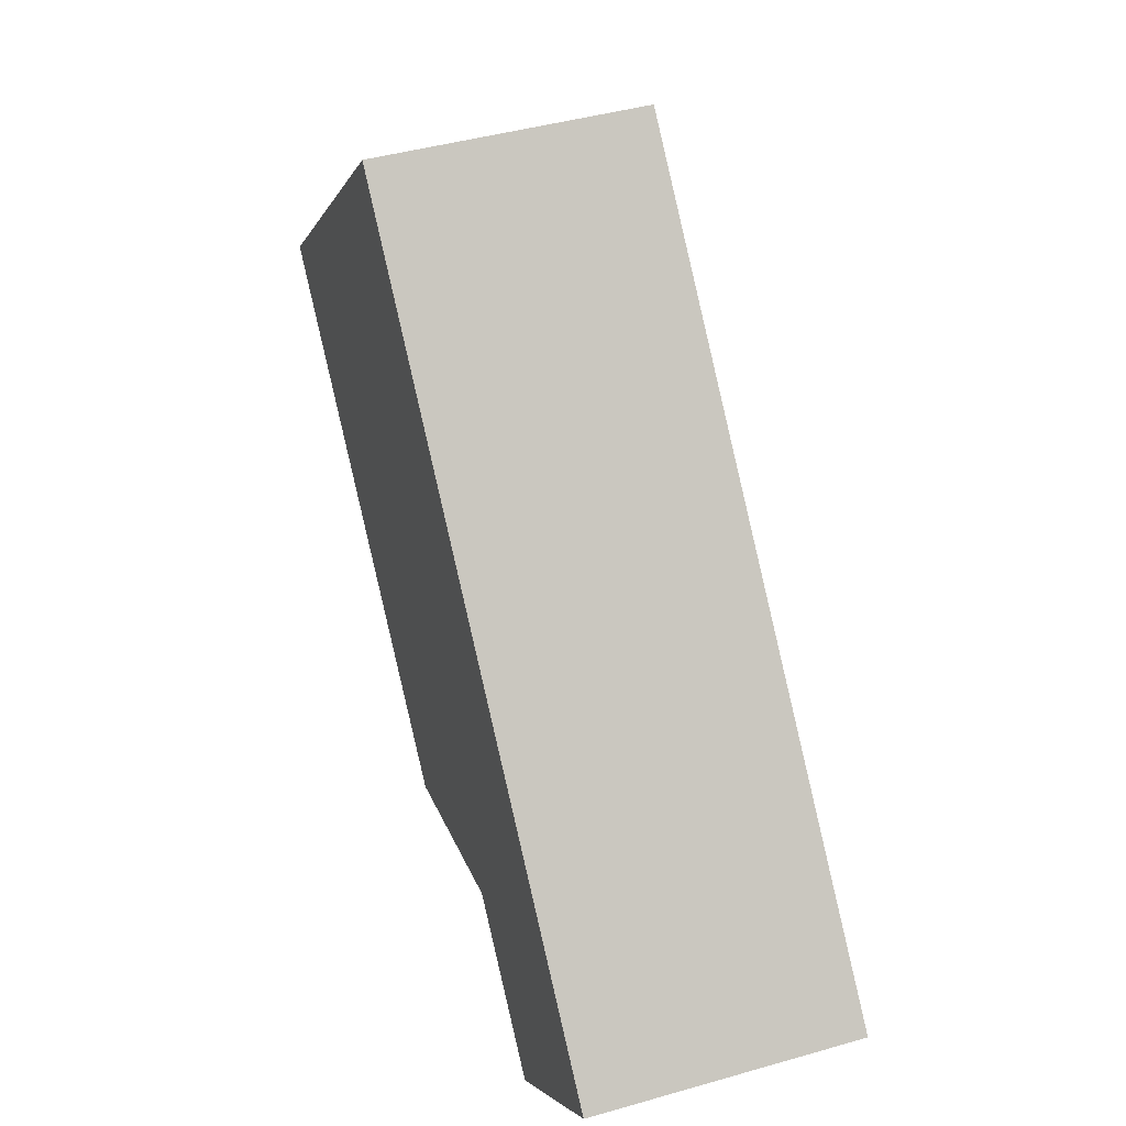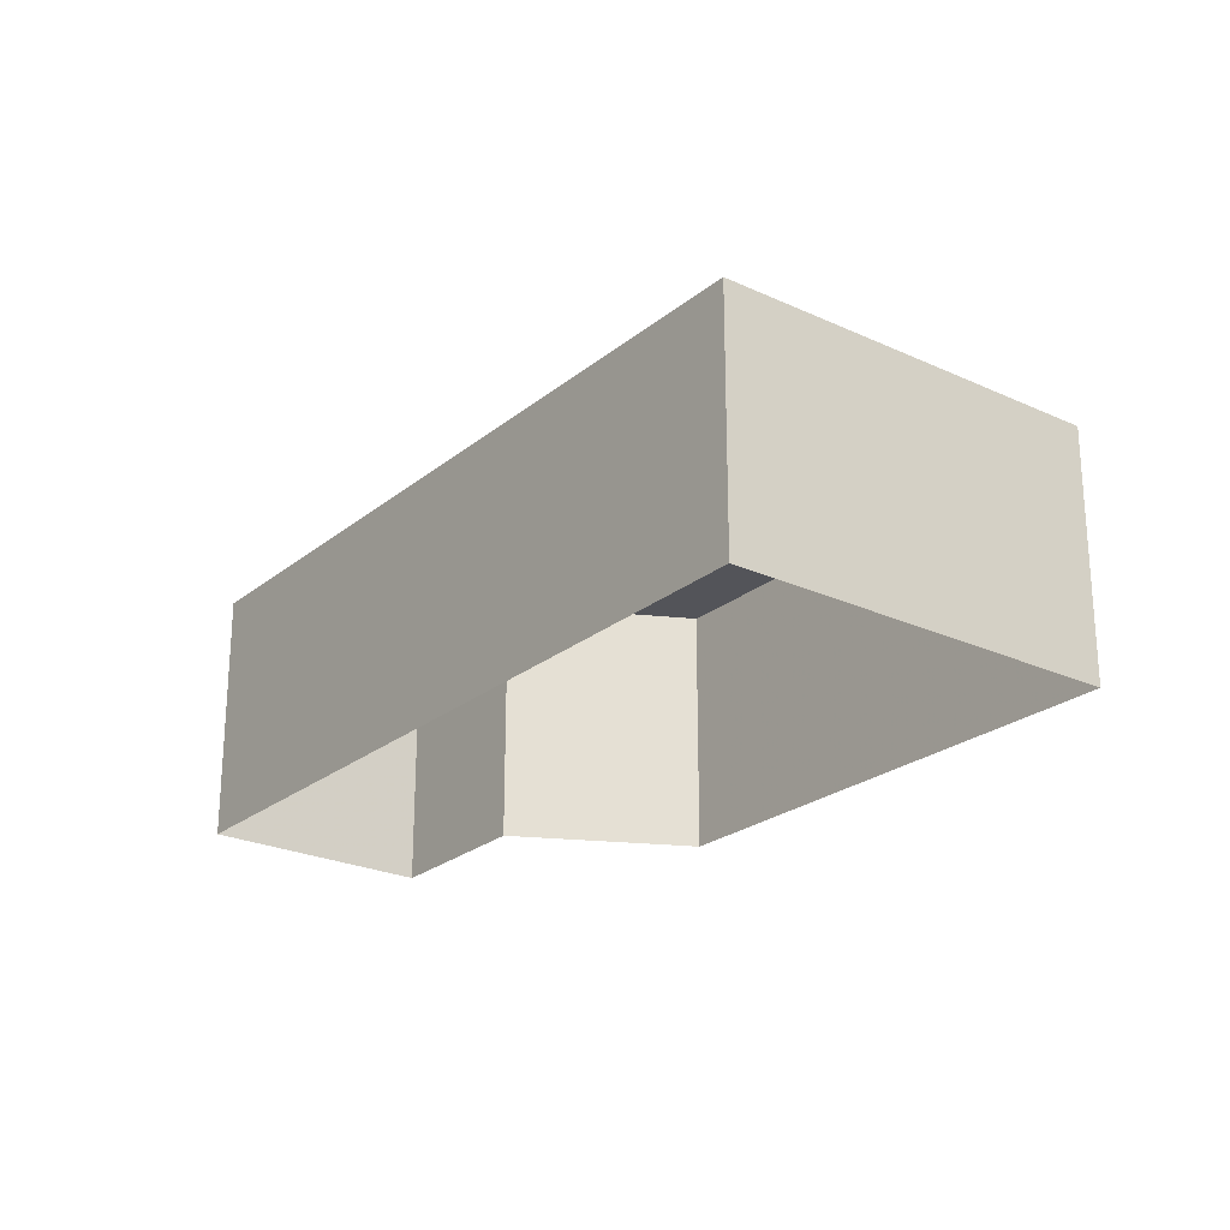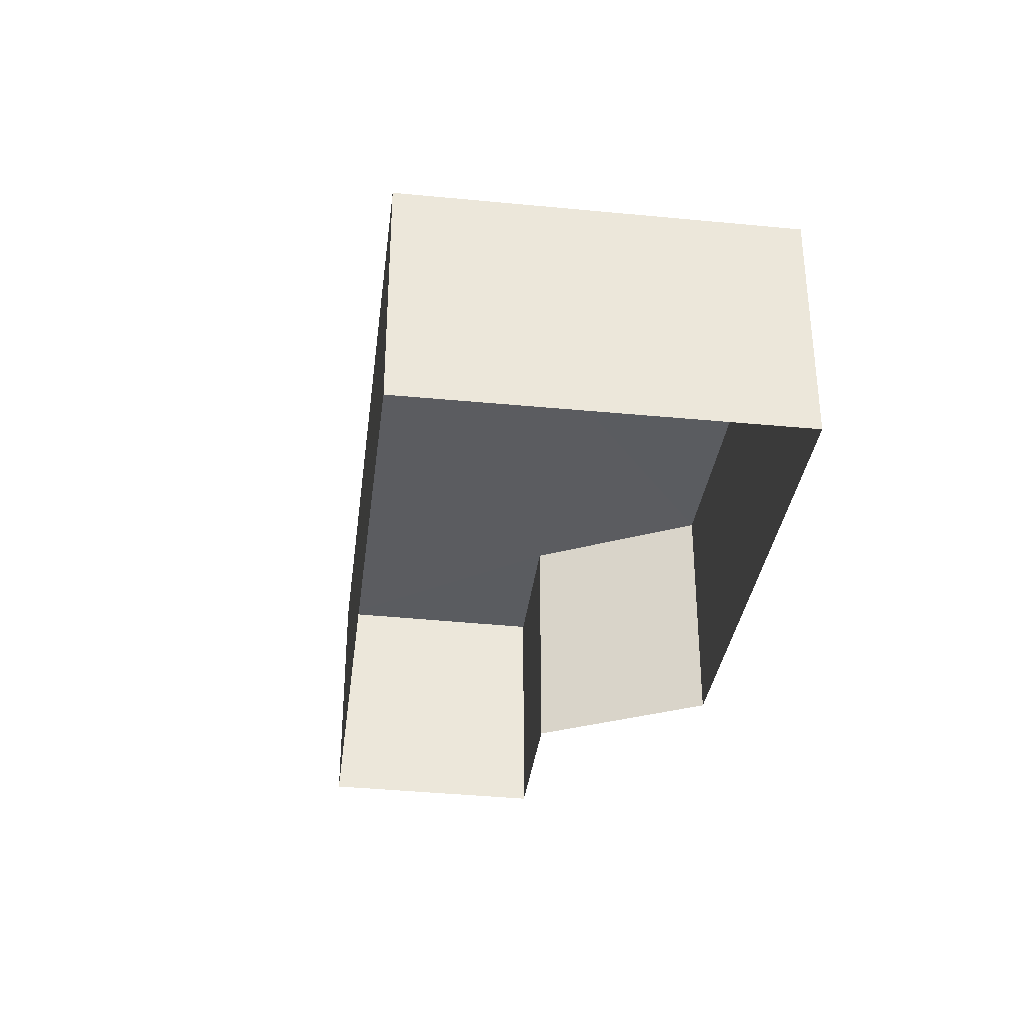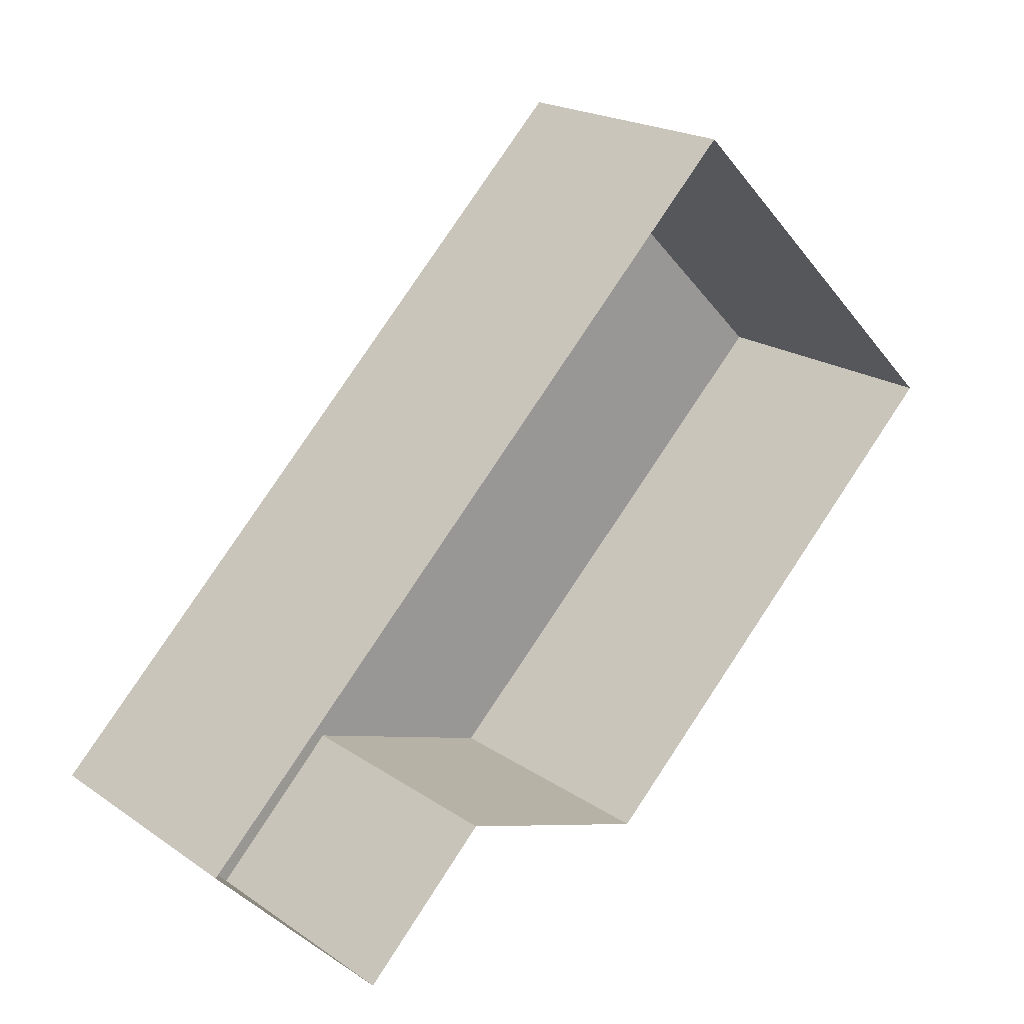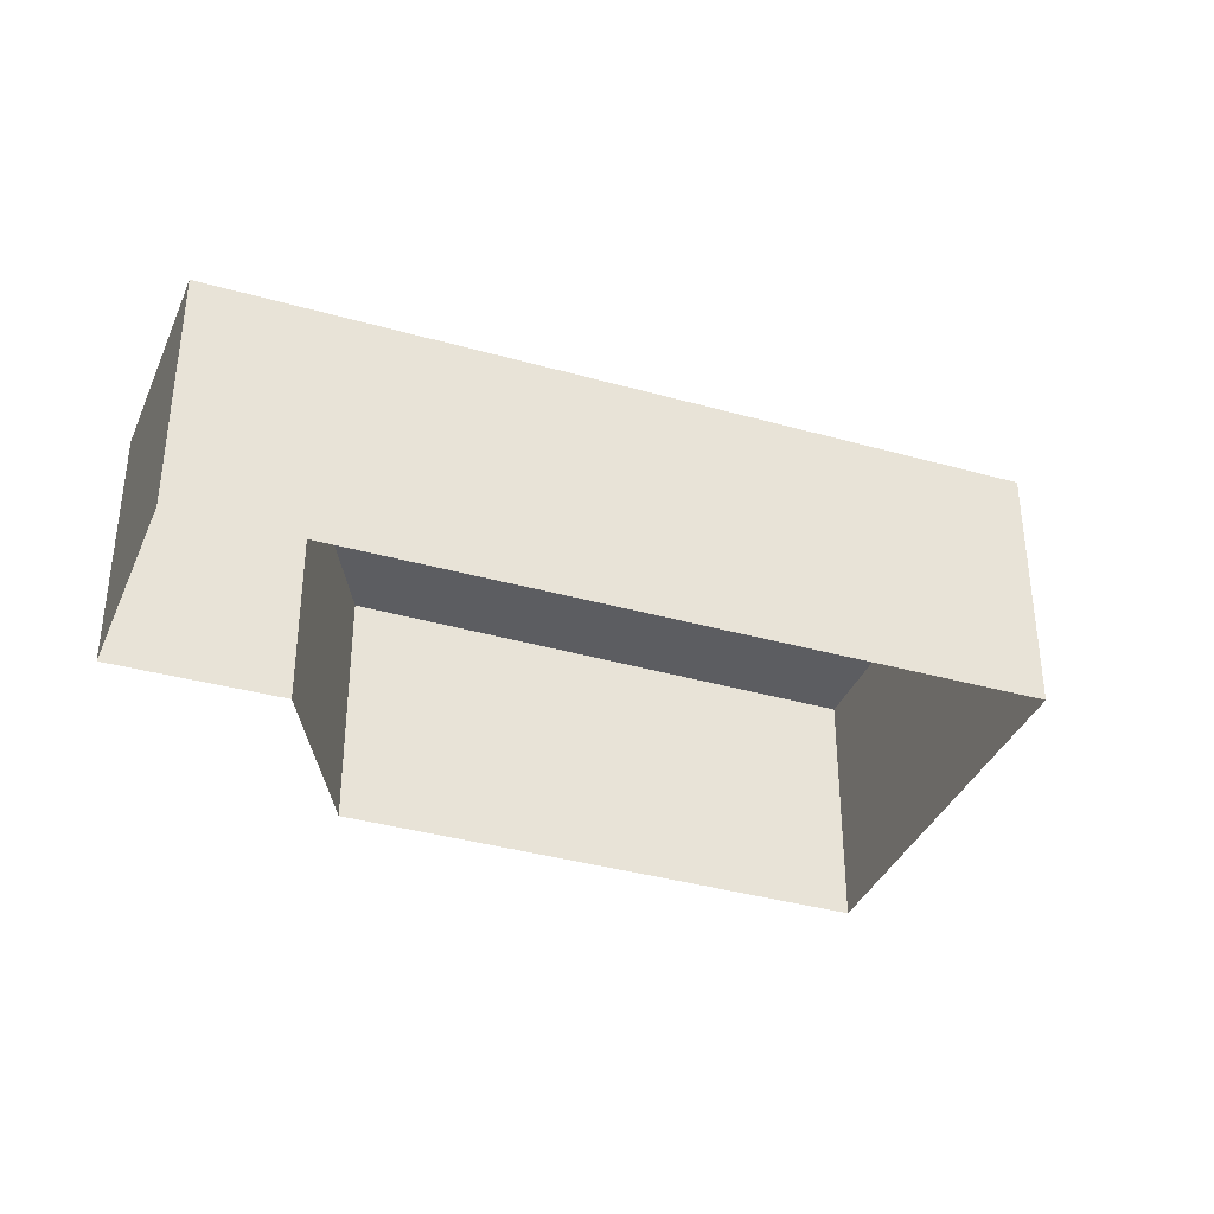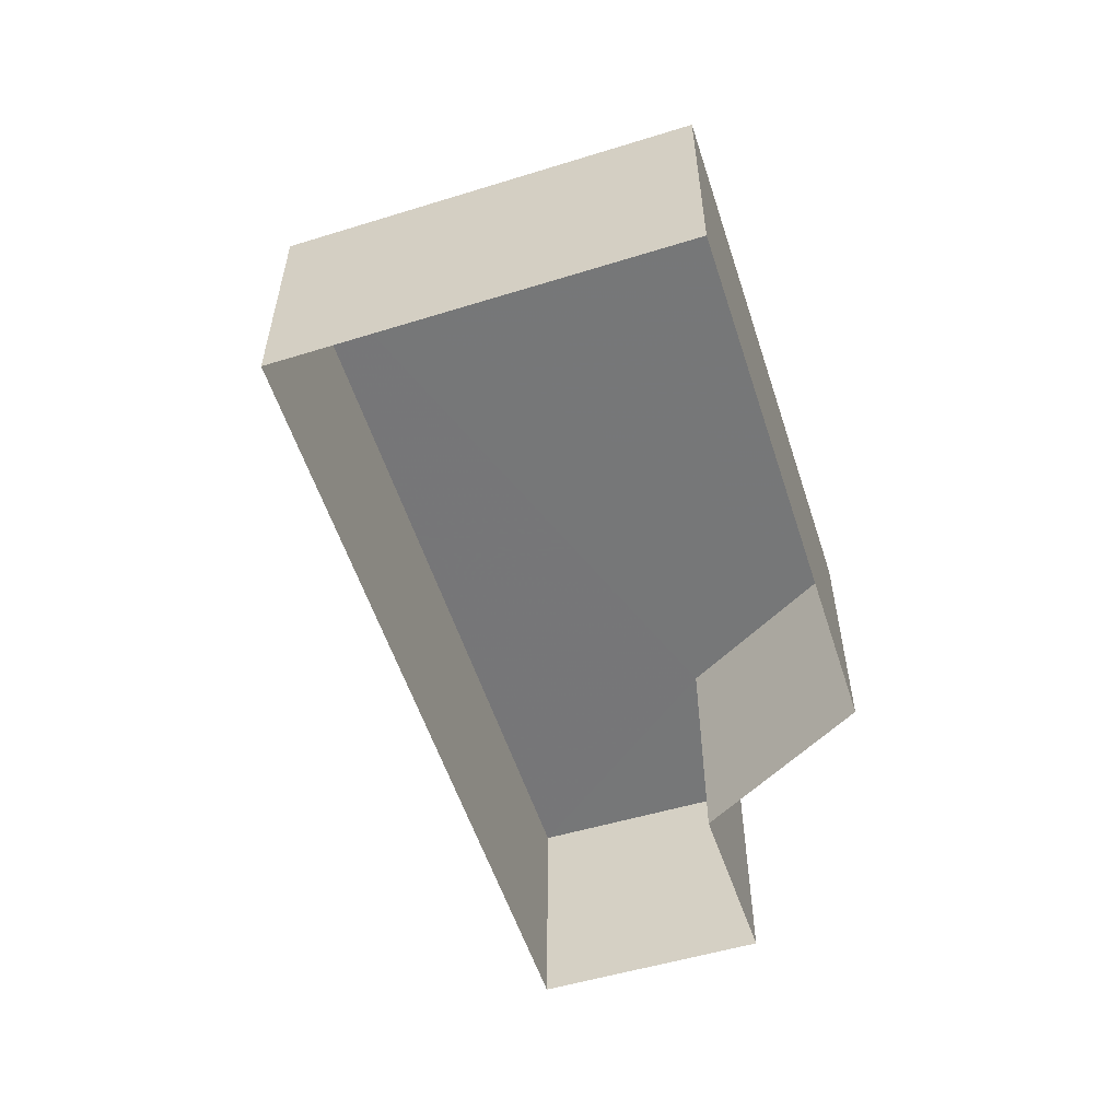
<metadata>
{"format":"obj","ext":"obj","renderer":"f3d","projection":"perspective","resolution":1024,"background":"white","views":[{"elev":43.8,"azim":71.4,"up":"+Y"},{"elev":-23.8,"azim":-172.3,"up":"+Z"},{"elev":-34.4,"azim":-142.2,"up":"+Z"},{"elev":19.9,"azim":141.1,"up":"+Y"},{"elev":-36.5,"azim":114.6,"up":"+Z"},{"elev":-57.0,"azim":-116.9,"up":"+Z"}]}
</metadata>
<code>
v -2.237e+05 -1.275e+05 16.91
v -2.237e+05 -1.275e+05 16.91
v -2.237e+05 -1.275e+05 16.91
v -2.237e+05 -1.274e+05 16.91
v -2.237e+05 -1.275e+05 16.91
v -2.237e+05 -1.274e+05 16.91
v -2.237e+05 -1.274e+05 21.71
v -2.237e+05 -1.275e+05 21.71
v -2.237e+05 -1.274e+05 21.71
v -2.237e+05 -1.275e+05 21.71
v -2.237e+05 -1.275e+05 21.71
v -2.237e+05 -1.275e+05 21.71
f 1 2 3
f 1 3 4
f 5 6 4
f 3 5 4
f 7 8 9
f 10 11 9
f 10 12 11
f 8 10 9
f 7 4 6
f 7 9 4
f 10 5 3
f 10 8 5
f 8 6 5
f 8 7 6
f 12 2 1
f 11 12 1
f 12 3 2
f 12 10 3
f 9 1 4
f 9 11 1

</code>
